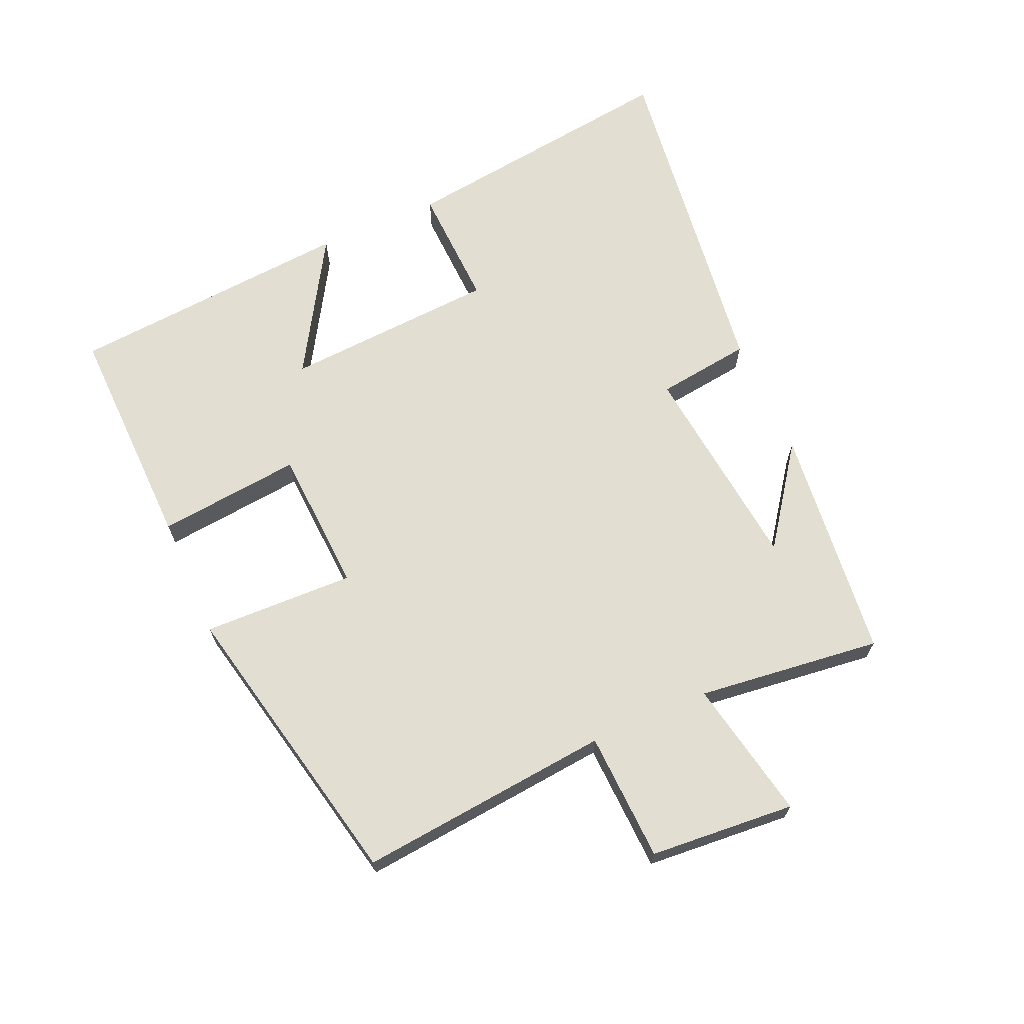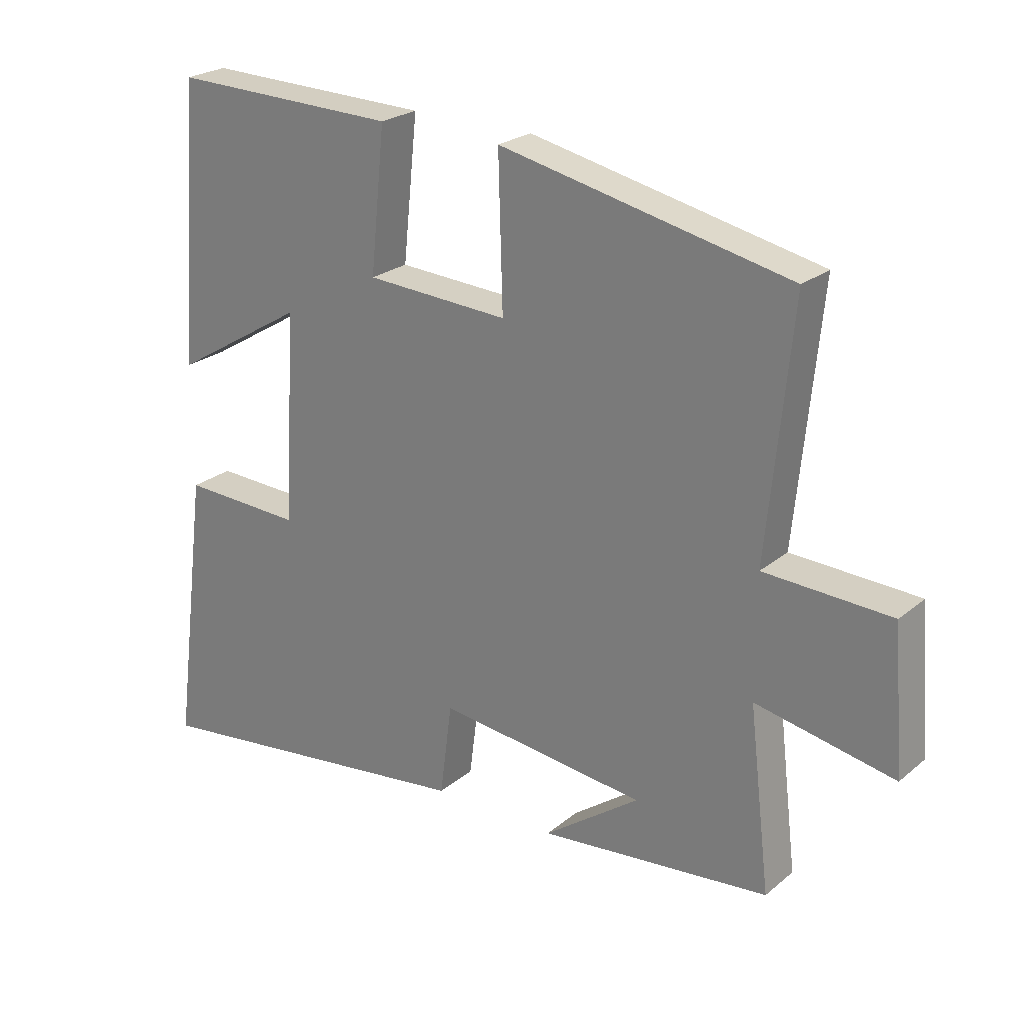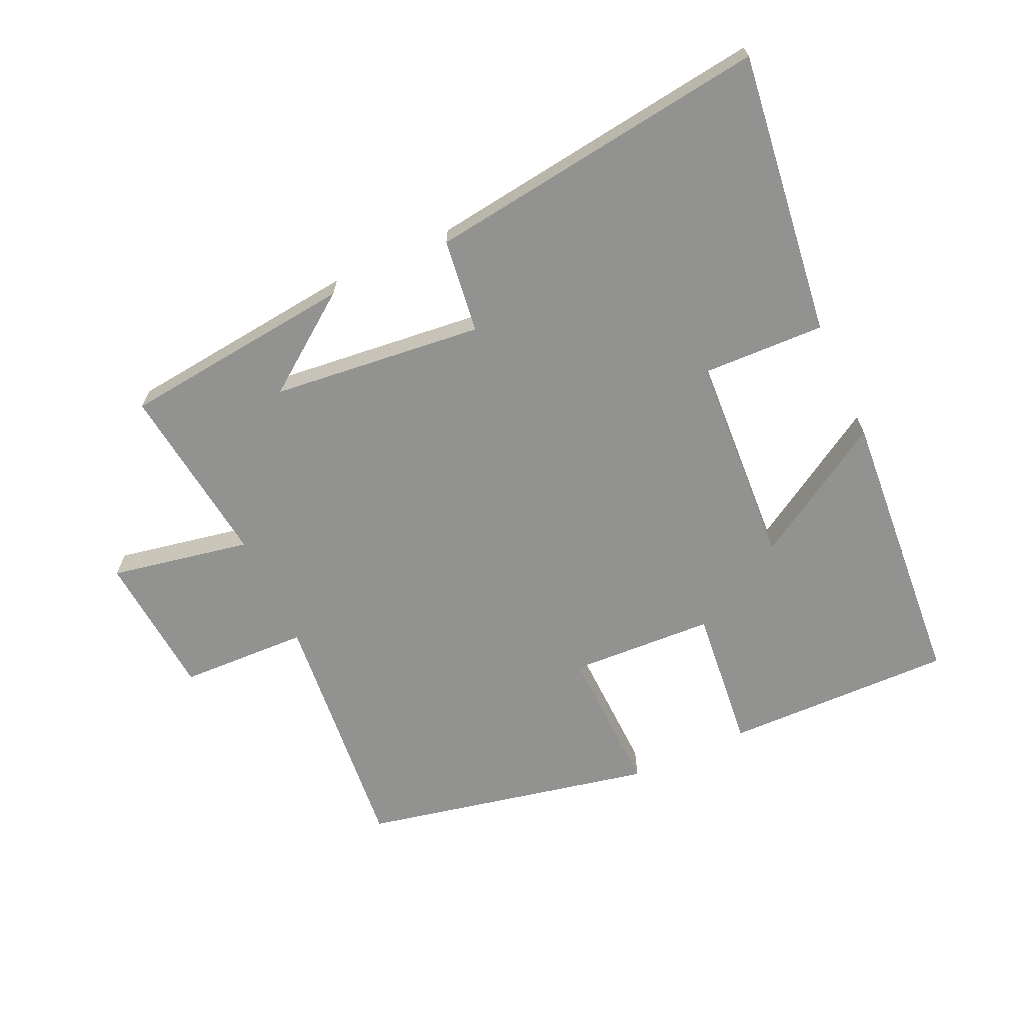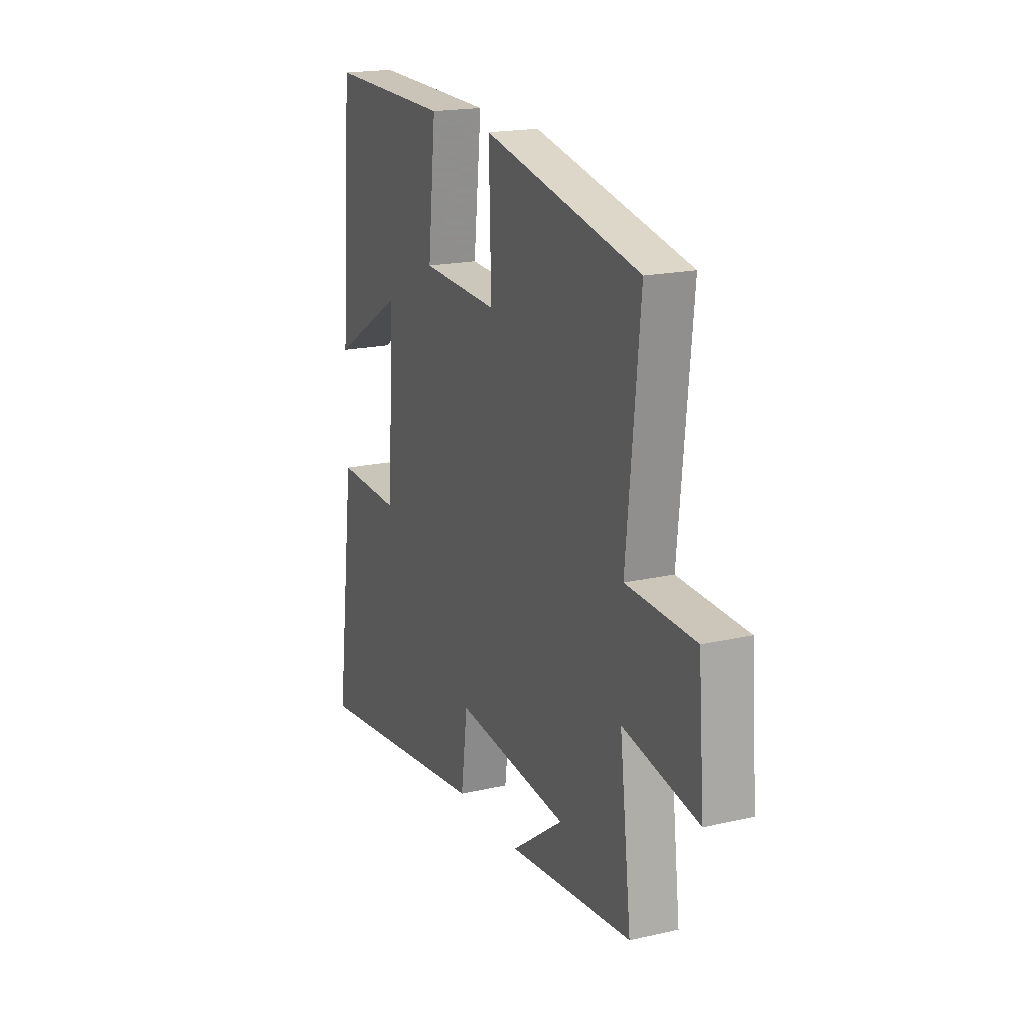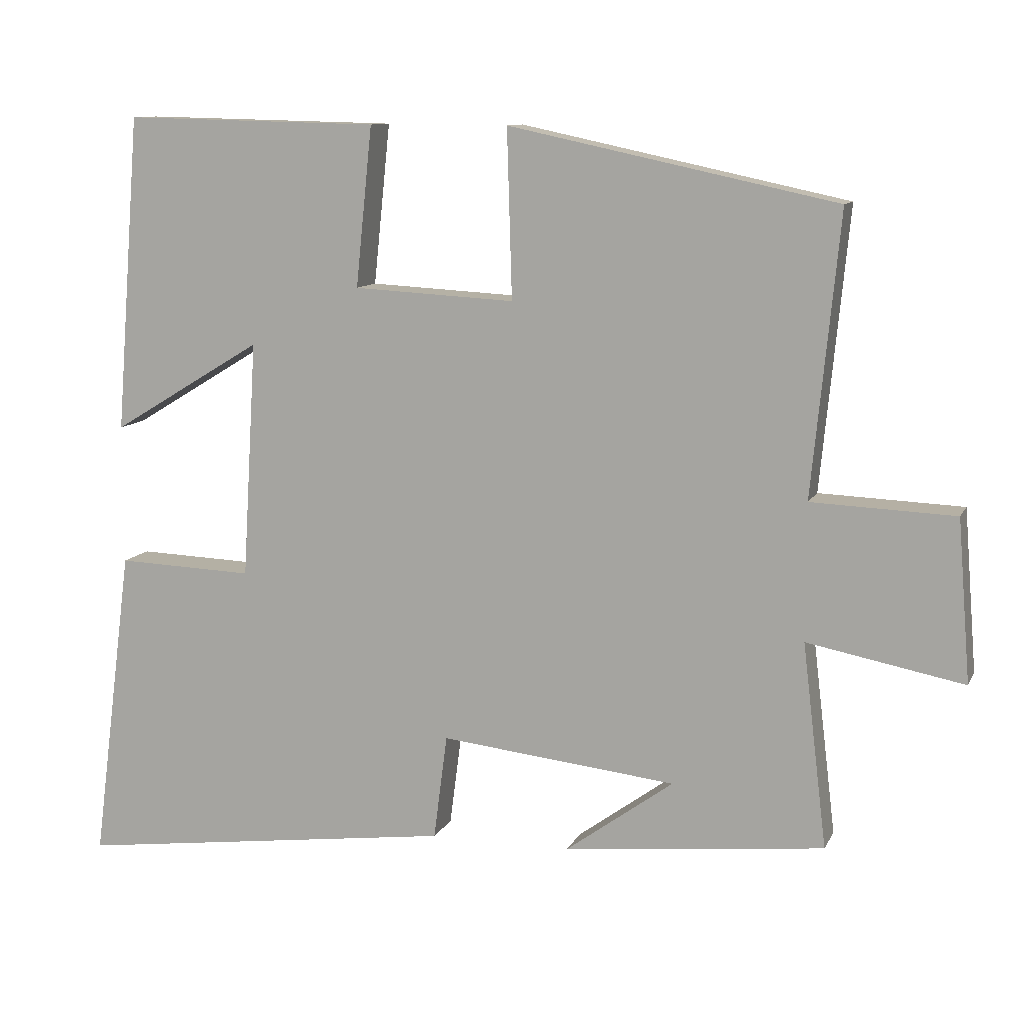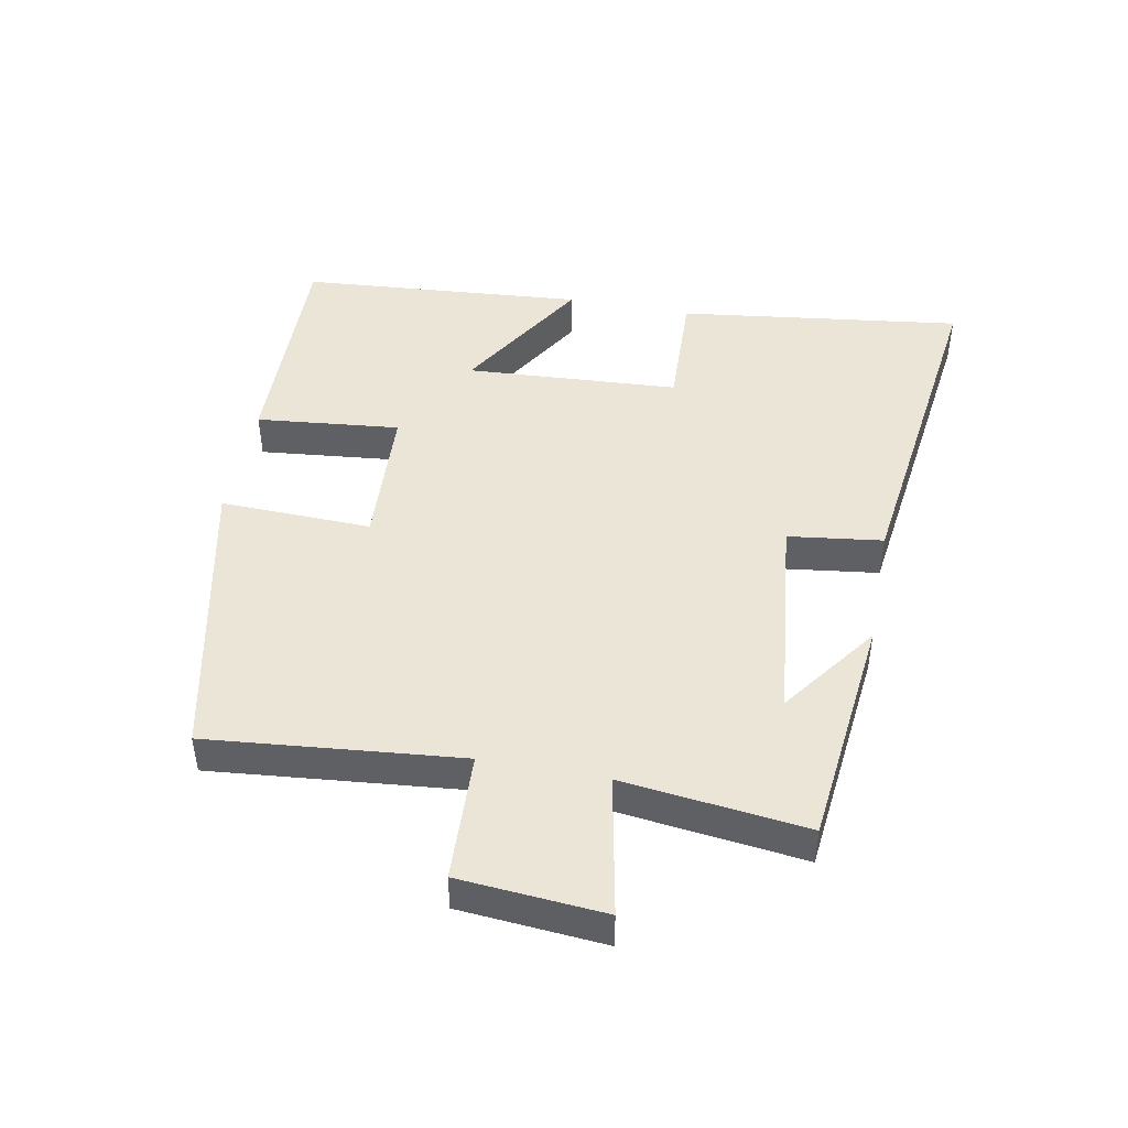
<metadata>
{"format":"obj","ext":"obj","renderer":"f3d","projection":"perspective","resolution":1024,"background":"white","views":[{"elev":67.4,"azim":66.2,"up":"+Y"},{"elev":24.1,"azim":37.0,"up":"+Z"},{"elev":-66.3,"azim":-155.2,"up":"+Y"},{"elev":18.6,"azim":66.4,"up":"+Z"},{"elev":10.6,"azim":17.6,"up":"+Z"},{"elev":45.8,"azim":100.8,"up":"+Y"}]}
</metadata>
<code>
v 0.538 0.07 0.403
v 0.5 0.07 0.013
v 0.699 0.07 0.005
v 0.717 0.07 -0.219
v 0.5 0.07 -0.177
v 0.534 0.07 -0.461
v 0.171 0.07 -0.5
v 0.322 0.07 -0.39
v -0.006 0.07 -0.354
v -0.025 0.07 -0.5
v -0.557 0.07 -0.569
v -0.5 0.07 -0.129
v -0.31 0.07 -0.136
v -0.29 0.07 0.194
v -0.5 0.07 0.067
v -0.465 0.07 0.508
v -0.11 0.07 0.5
v -0.133 0.07 0.278
v 0.091 0.07 0.266
v 0.084 0.07 0.5
v 0.538 0 0.403
v 0.5 0 0.013
v 0.699 0 0.005
v 0.717 0 -0.219
v 0.5 0 -0.177
v 0.534 0 -0.461
v 0.171 0 -0.5
v 0.322 0 -0.39
v -0.006 0 -0.354
v -0.025 0 -0.5
v -0.557 0 -0.569
v -0.5 0 -0.129
v -0.31 0 -0.136
v -0.29 0 0.194
v -0.5 0 0.067
v -0.465 0 0.508
v -0.11 0 0.5
v -0.133 0 0.278
v 0.091 0 0.266
v 0.084 0 0.5
f 19 20 1 2
f 18 19 2
f 16 17 18
f 14 15 16
f 14 16 18
f 13 14 18 2
f 11 12 13
f 10 11 13
f 9 10 13
f 8 9 13 2
f 6 7 8
f 5 6 8
f 2 3 4 5
f 2 5 8
f 22 21 40 39
f 22 39 38
f 38 37 36
f 36 35 34
f 38 36 34
f 22 38 34 33
f 33 32 31
f 33 31 30
f 33 30 29
f 22 33 29 28
f 28 27 26
f 28 26 25
f 25 24 23 22
f 28 25 22
f 1 21 22 2
f 2 22 23 3
f 3 23 24 4
f 4 24 25 5
f 5 25 26 6
f 6 26 27 7
f 7 27 28 8
f 8 28 29 9
f 9 29 30 10
f 10 30 31 11
f 11 31 32 12
f 12 32 33 13
f 13 33 34 14
f 14 34 35 15
f 15 35 36 16
f 16 36 37 17
f 17 37 38 18
f 18 38 39 19
f 19 39 40 20
f 20 40 21 1

</code>
